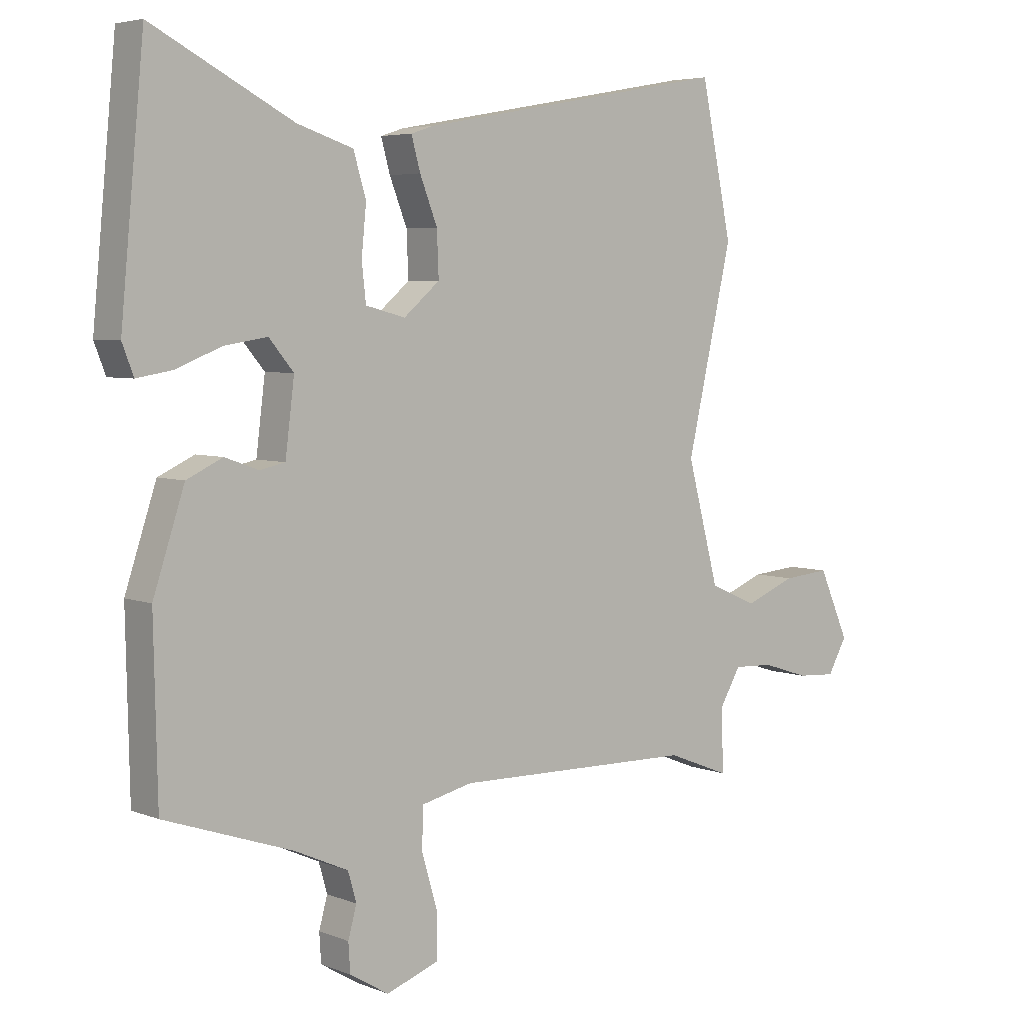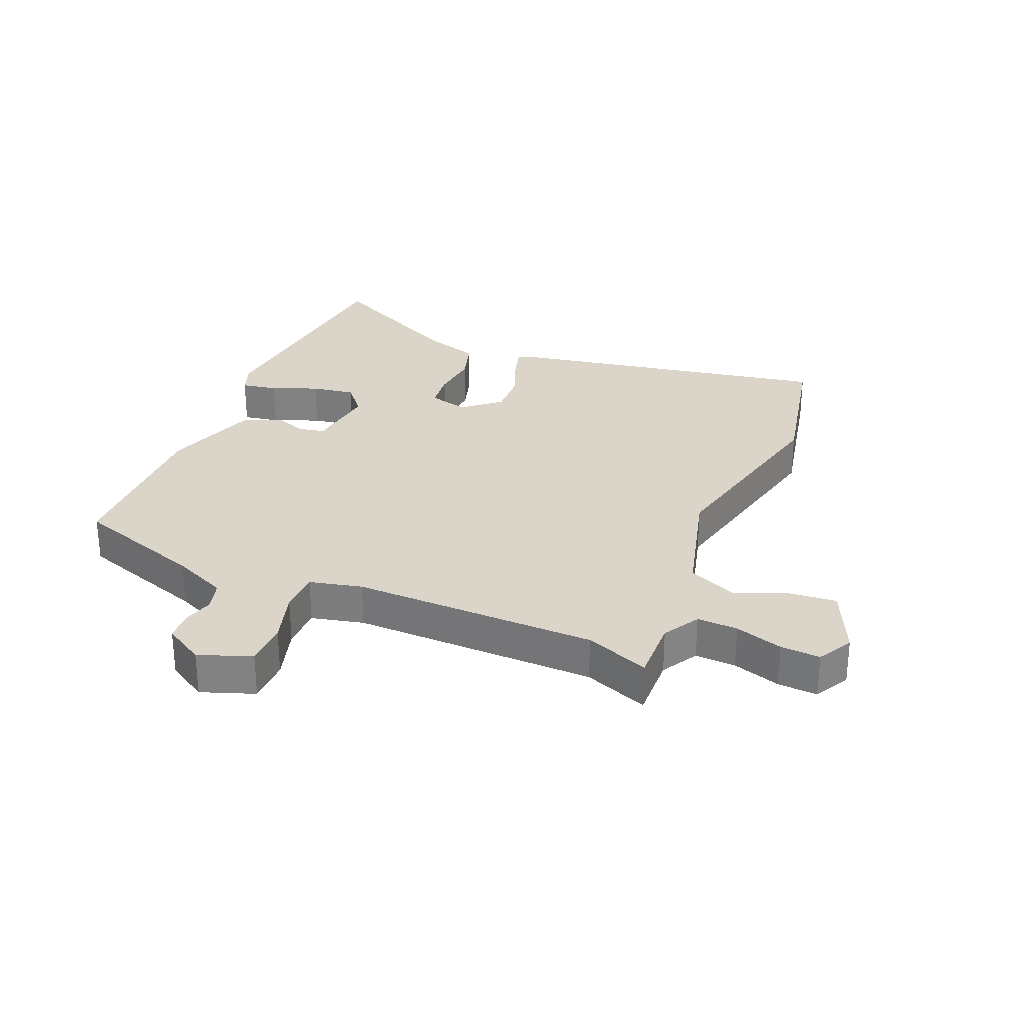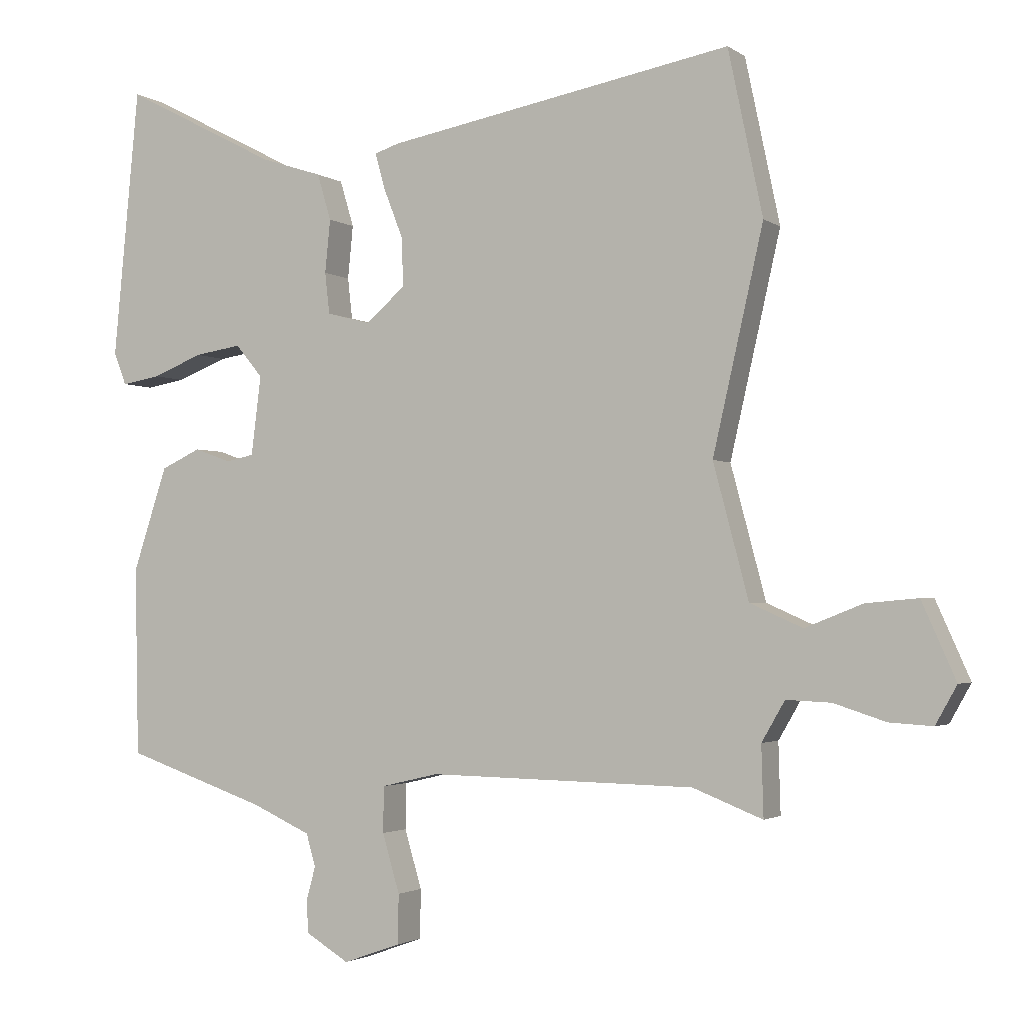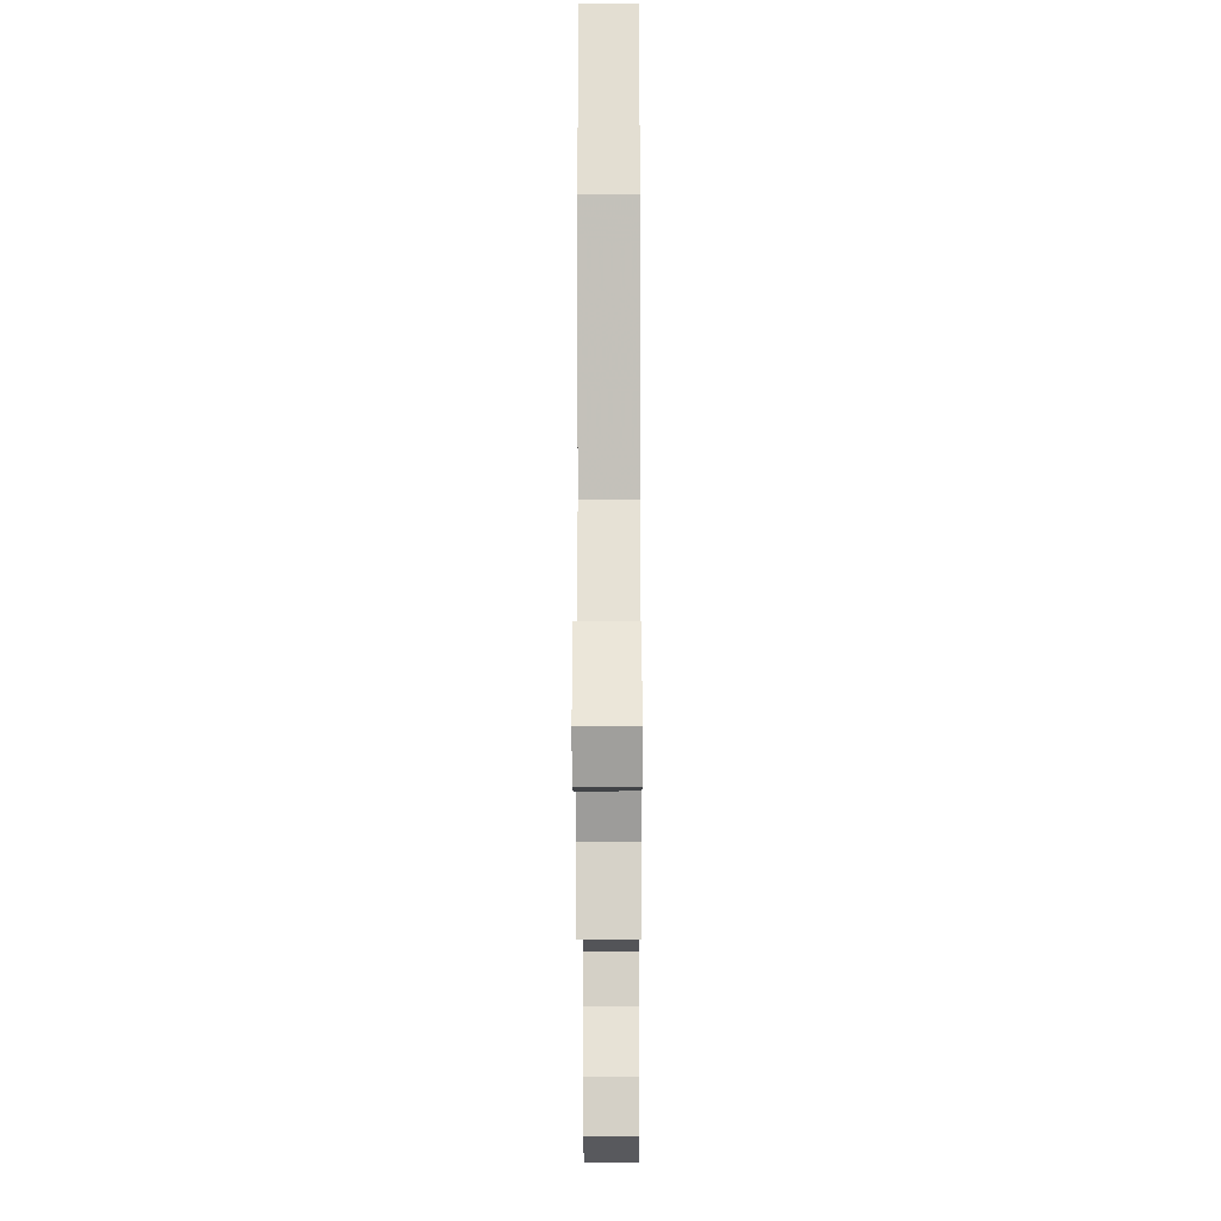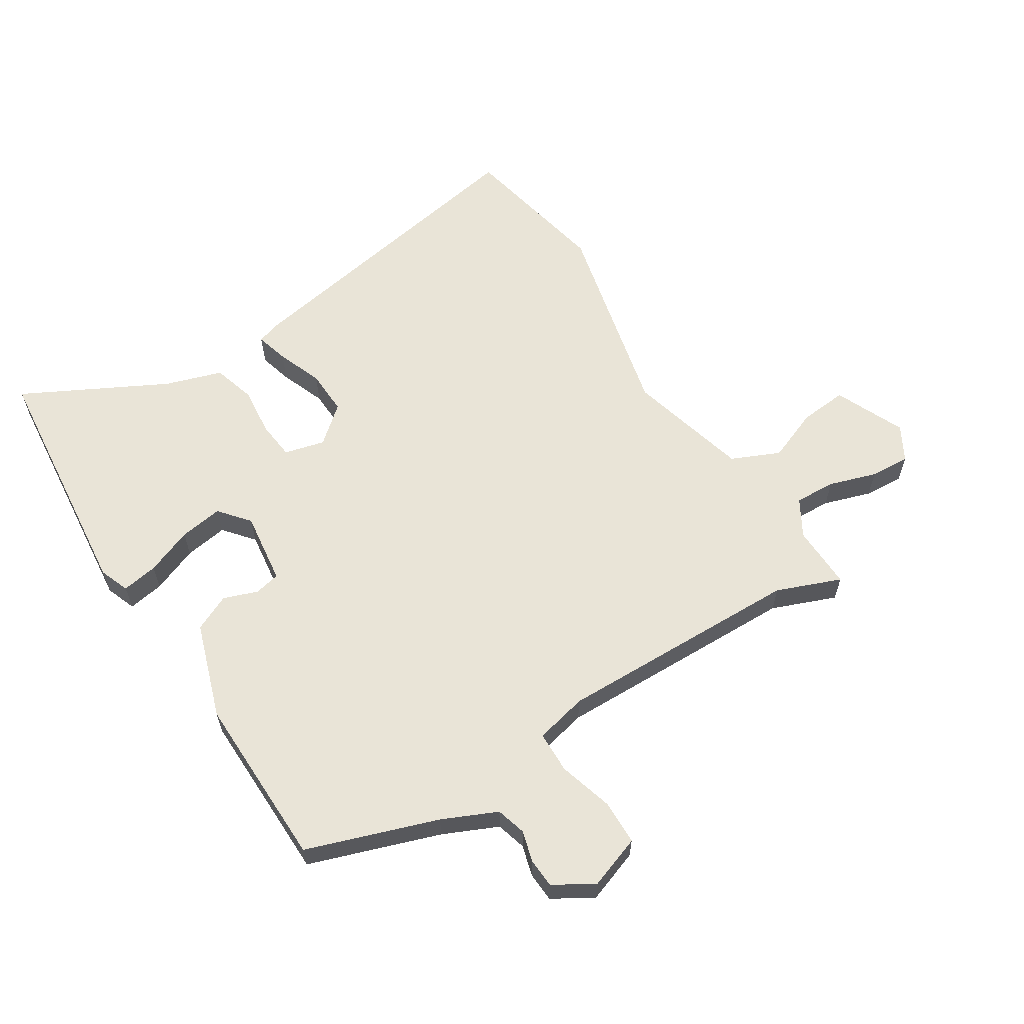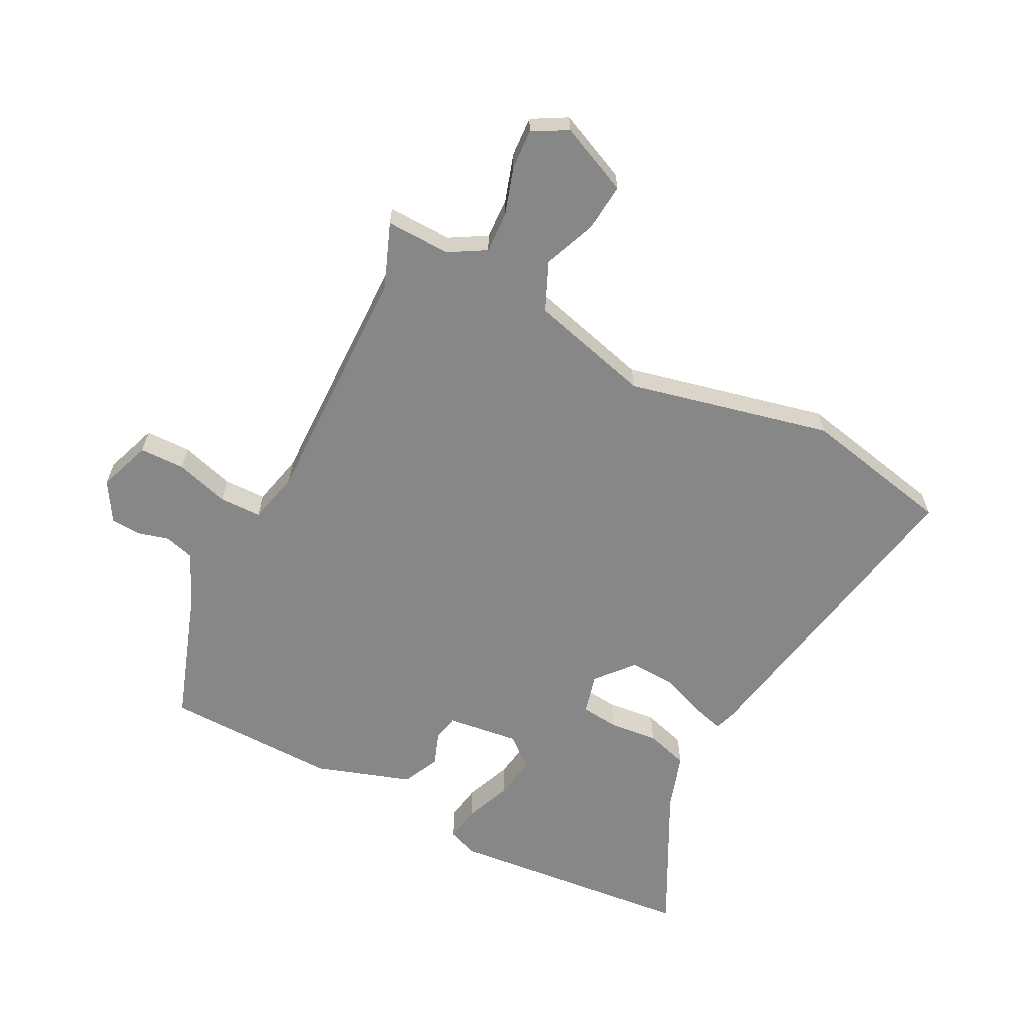
<metadata>
{"format":"obj","ext":"obj","renderer":"f3d","projection":"perspective","resolution":1024,"background":"white","views":[{"elev":5.0,"azim":140.4,"up":"+Z"},{"elev":29.3,"azim":-157.4,"up":"+Y"},{"elev":-2.2,"azim":-154.4,"up":"+Z"},{"elev":-10.5,"azim":-89.7,"up":"+Z"},{"elev":61.1,"azim":147.9,"up":"+Y"},{"elev":-62.5,"azim":-117.2,"up":"+Y"}]}
</metadata>
<code>
v -0.431 0.07 -0.473
v -0.536 0.07 -0.514
v -0.533 0.07 -0.409
v -0.568 0.07 -0.349
v -0.635 0.07 -0.352
v -0.713 0.07 -0.377
v -0.778 0.07 -0.381
v -0.81 0.07 -0.324
v -0.759 0.07 -0.21
v -0.681 0.07 -0.217
v -0.595 0.07 -0.251
v -0.516 0.07 -0.216
v -0.463 0.07 -0.017
v -0.539 0.07 0.315
v -0.487 0.07 0.562
v 0.036 0.07 0.467
v 0.073 0.07 0.455
v 0.058 0.07 0.401
v 0.029 0.07 0.327
v 0.026 0.07 0.253
v 0.086 0.07 0.202
v 0.152 0.07 0.219
v 0.159 0.07 0.281
v 0.151 0.07 0.361
v 0.172 0.07 0.431
v 0.265 0.07 0.461
v 0.499 0.07 0.582
v 0.538 0.07 0.176
v 0.519 0.07 0.127
v 0.46 0.07 0.137
v 0.384 0.07 0.167
v 0.313 0.07 0.178
v 0.272 0.07 0.129
v 0.287 0.07 0.01
v 0.329 0.07 0.001
v 0.385 0.07 0.021
v 0.445 0.07 -0.007
v 0.497 0.07 -0.164
v 0.491 0.07 -0.448
v 0.277 0.07 -0.521
v 0.188 0.07 -0.561
v 0.174 0.07 -0.61
v 0.188 0.07 -0.661
v 0.185 0.07 -0.709
v 0.12 0.07 -0.748
v 0.033 0.07 -0.717
v 0.032 0.07 -0.643
v 0.058 0.07 -0.555
v 0.057 0.07 -0.486
v -0.029 0.07 -0.466
v -0.431 0 -0.473
v -0.536 0 -0.514
v -0.533 0 -0.409
v -0.568 0 -0.349
v -0.635 0 -0.352
v -0.713 0 -0.377
v -0.778 0 -0.381
v -0.81 0 -0.324
v -0.759 0 -0.21
v -0.681 0 -0.217
v -0.595 0 -0.251
v -0.516 0 -0.216
v -0.463 0 -0.017
v -0.539 0 0.315
v -0.487 0 0.562
v 0.036 0 0.467
v 0.073 0 0.455
v 0.058 0 0.401
v 0.029 0 0.327
v 0.026 0 0.253
v 0.086 0 0.202
v 0.152 0 0.219
v 0.159 0 0.281
v 0.151 0 0.361
v 0.172 0 0.431
v 0.265 0 0.461
v 0.499 0 0.582
v 0.538 0 0.176
v 0.519 0 0.127
v 0.46 0 0.137
v 0.384 0 0.167
v 0.313 0 0.178
v 0.272 0 0.129
v 0.287 0 0.01
v 0.329 0 0.001
v 0.385 0 0.021
v 0.445 0 -0.007
v 0.497 0 -0.164
v 0.491 0 -0.448
v 0.277 0 -0.521
v 0.188 0 -0.561
v 0.174 0 -0.61
v 0.188 0 -0.661
v 0.185 0 -0.709
v 0.12 0 -0.748
v 0.033 0 -0.717
v 0.032 0 -0.643
v 0.058 0 -0.555
v 0.057 0 -0.486
v -0.029 0 -0.466
f 46 47 48
f 45 46 48
f 44 45 48
f 43 44 48
f 42 43 48
f 41 42 48 49
f 40 41 49
f 40 49 50
f 39 40 50
f 38 39 50
f 37 38 50
f 36 37 50
f 35 36 50
f 29 30 31
f 28 29 31
f 27 28 31
f 26 27 31
f 26 31 32
f 25 26 32
f 24 25 32
f 23 24 32
f 22 23 32 33
f 17 18 19
f 16 17 19
f 15 16 19
f 14 15 19
f 13 14 19
f 12 13 19 20
f 9 10 11
f 8 9 11
f 7 8 11
f 6 7 11
f 5 6 11
f 4 5 11 12
f 12 20 21
f 4 12 21
f 3 4 21
f 34 35 50 1
f 22 33 34
f 21 22 34
f 3 21 34
f 2 3 34
f 1 2 34
f 98 97 96
f 98 96 95
f 98 95 94
f 98 94 93
f 98 93 92
f 99 98 92 91
f 99 91 90
f 100 99 90
f 100 90 89
f 100 89 88
f 100 88 87
f 100 87 86
f 100 86 85
f 81 80 79
f 81 79 78
f 81 78 77
f 81 77 76
f 82 81 76
f 82 76 75
f 82 75 74
f 82 74 73
f 83 82 73 72
f 69 68 67
f 69 67 66
f 69 66 65
f 69 65 64
f 69 64 63
f 70 69 63 62
f 61 60 59
f 61 59 58
f 61 58 57
f 61 57 56
f 61 56 55
f 62 61 55 54
f 71 70 62
f 71 62 54
f 71 54 53
f 51 100 85 84
f 84 83 72
f 84 72 71
f 84 71 53
f 84 53 52
f 84 52 51
f 1 51 52 2
f 2 52 53 3
f 3 53 54 4
f 4 54 55 5
f 5 55 56 6
f 6 56 57 7
f 7 57 58 8
f 8 58 59 9
f 9 59 60 10
f 10 60 61 11
f 11 61 62 12
f 12 62 63 13
f 13 63 64 14
f 14 64 65 15
f 15 65 66 16
f 16 66 67 17
f 17 67 68 18
f 18 68 69 19
f 19 69 70 20
f 20 70 71 21
f 21 71 72 22
f 22 72 73 23
f 23 73 74 24
f 24 74 75 25
f 25 75 76 26
f 26 76 77 27
f 27 77 78 28
f 28 78 79 29
f 29 79 80 30
f 30 80 81 31
f 31 81 82 32
f 32 82 83 33
f 33 83 84 34
f 34 84 85 35
f 35 85 86 36
f 36 86 87 37
f 37 87 88 38
f 38 88 89 39
f 39 89 90 40
f 40 90 91 41
f 41 91 92 42
f 42 92 93 43
f 43 93 94 44
f 44 94 95 45
f 45 95 96 46
f 46 96 97 47
f 47 97 98 48
f 48 98 99 49
f 49 99 100 50
f 50 100 51 1

</code>
